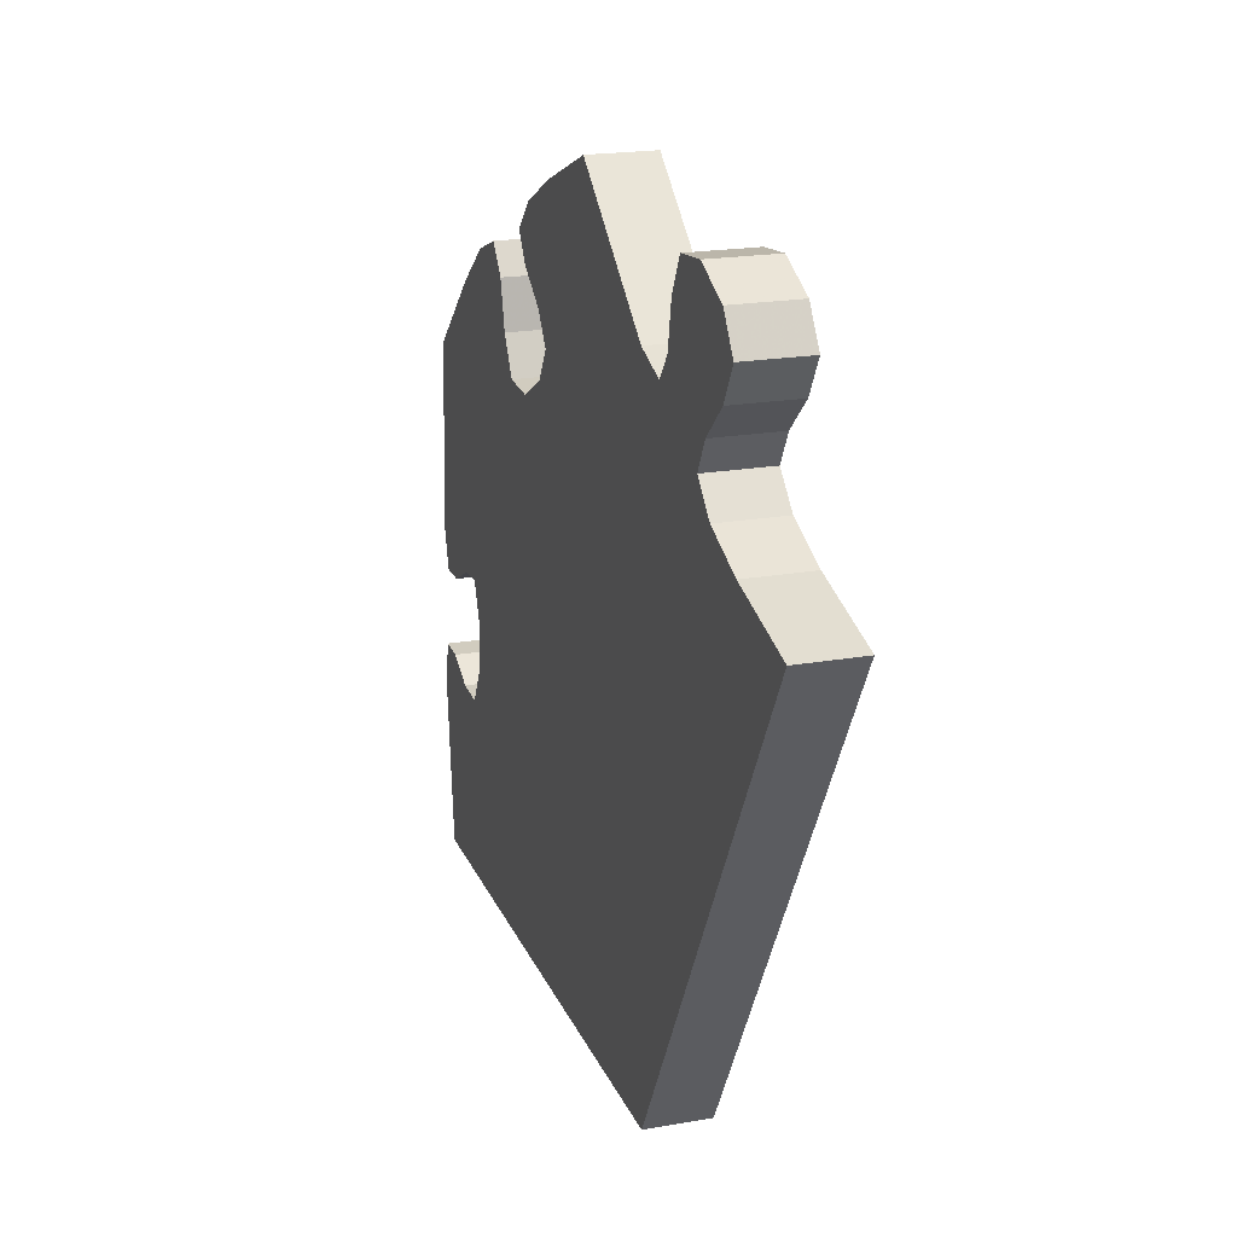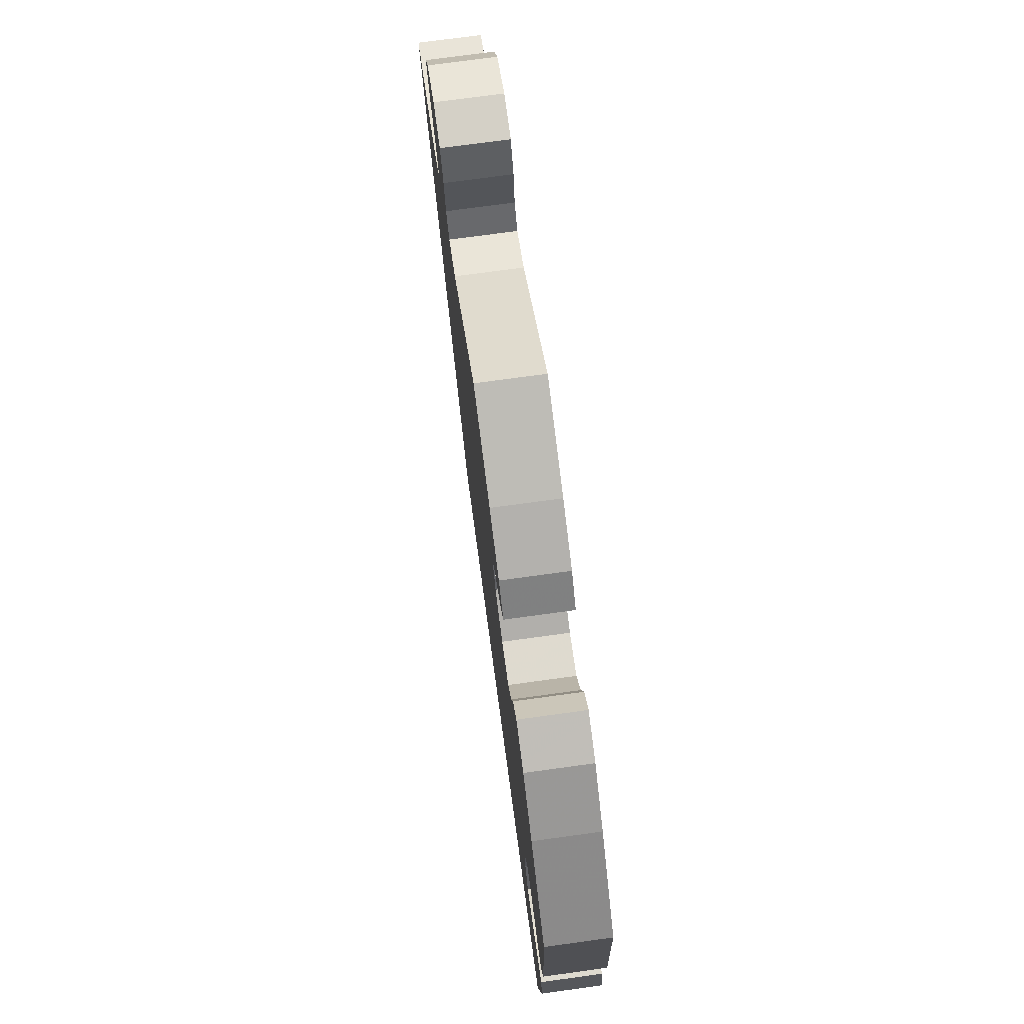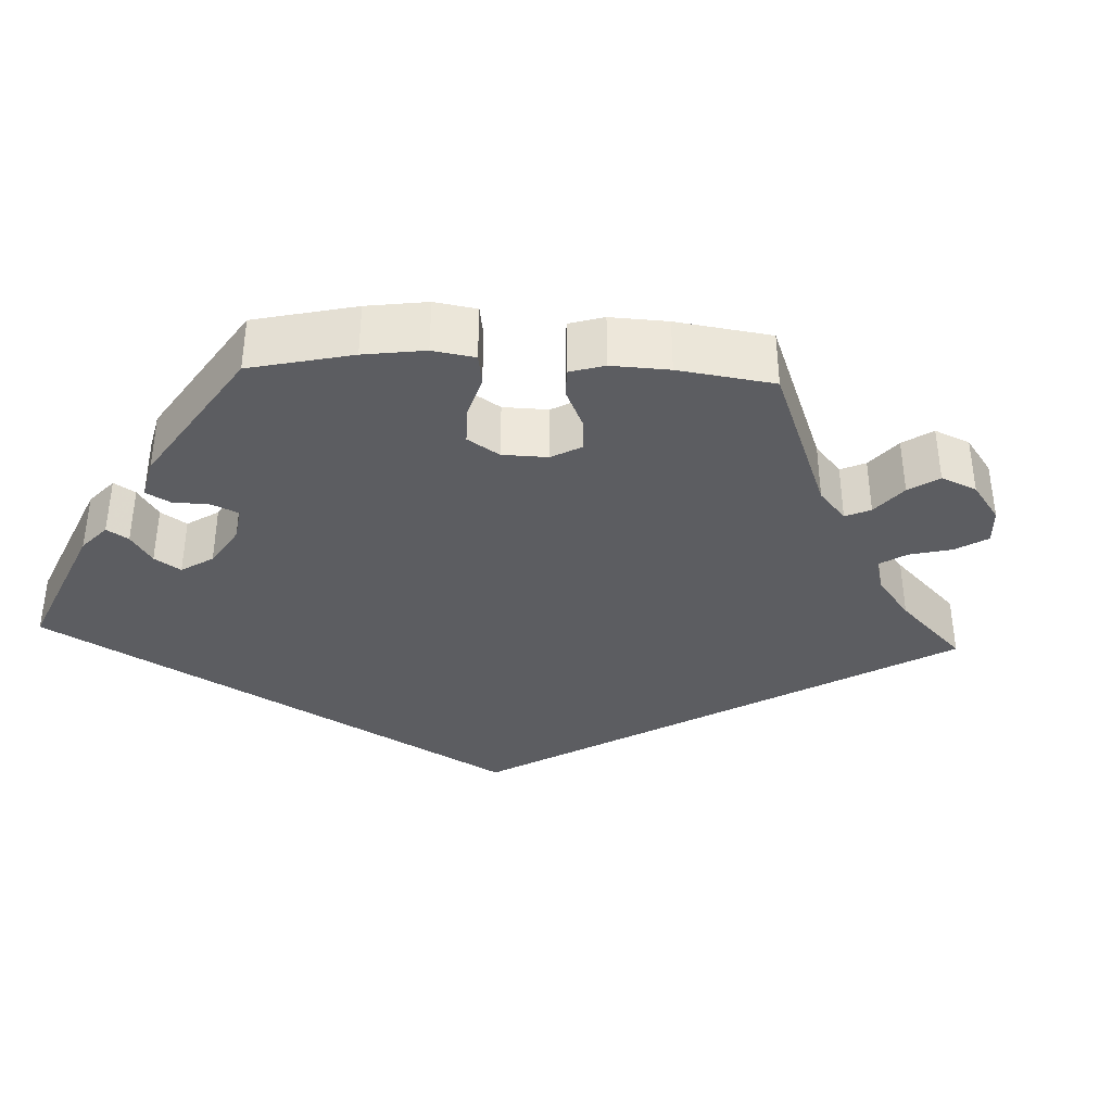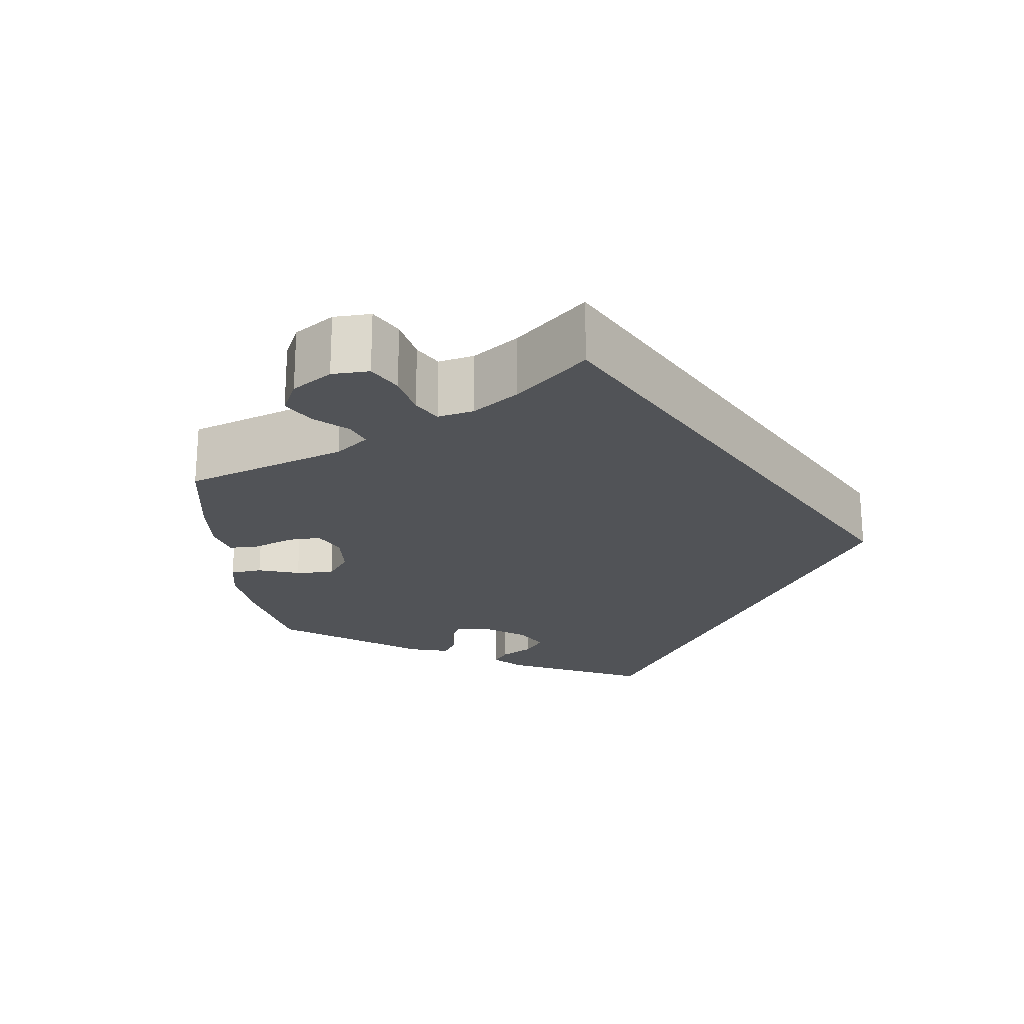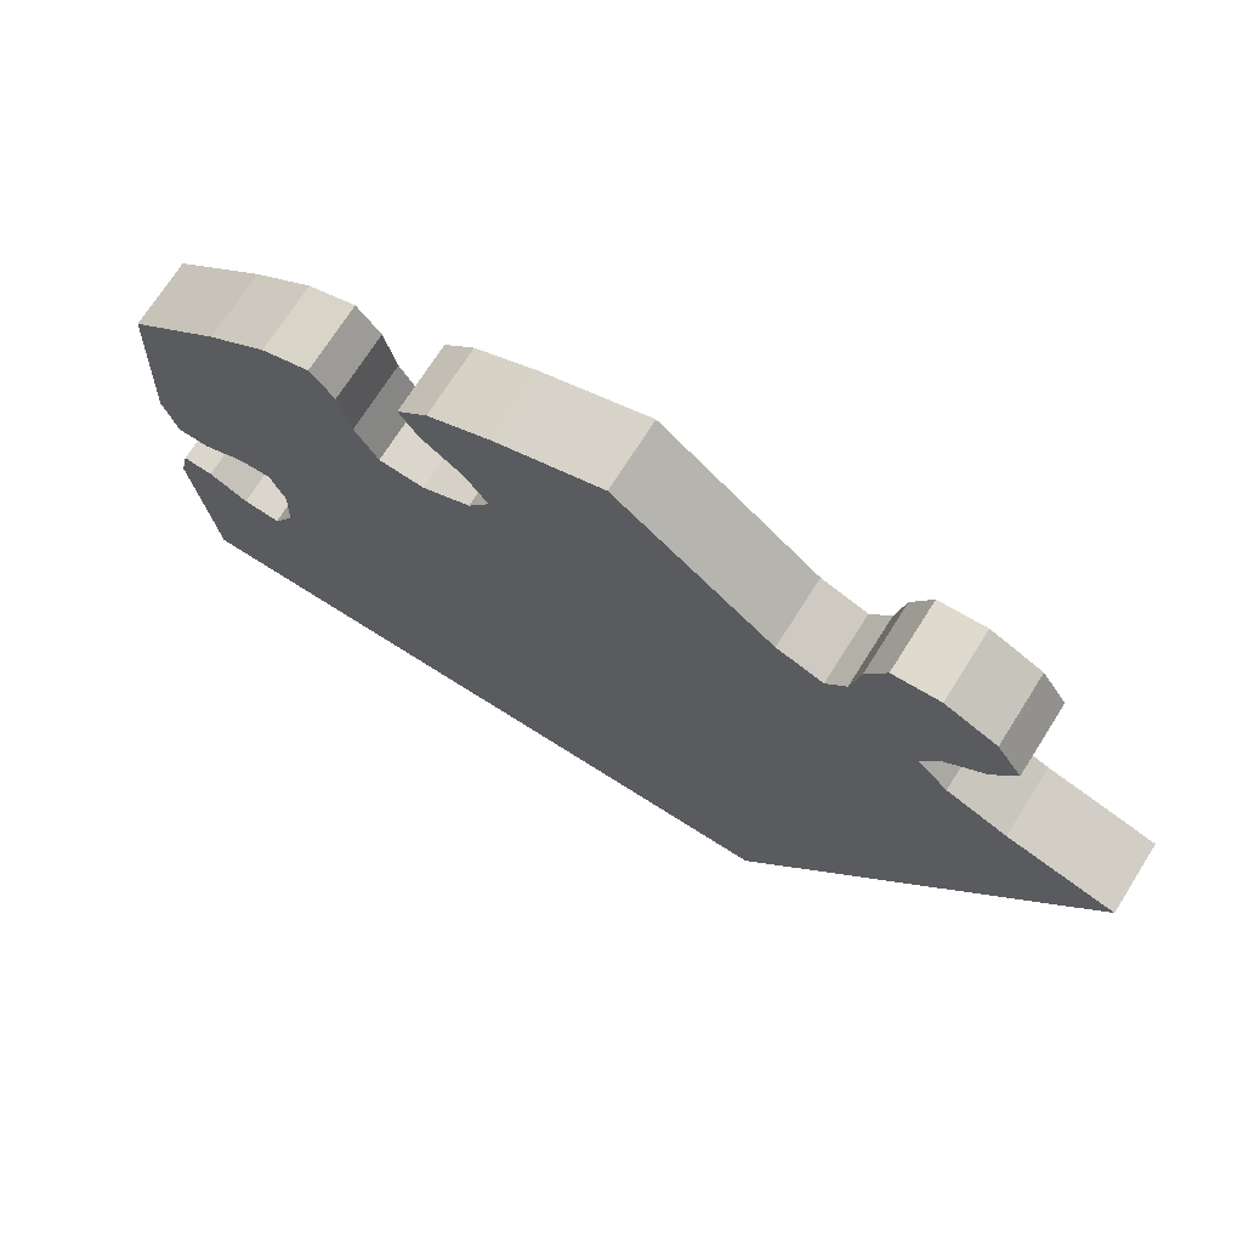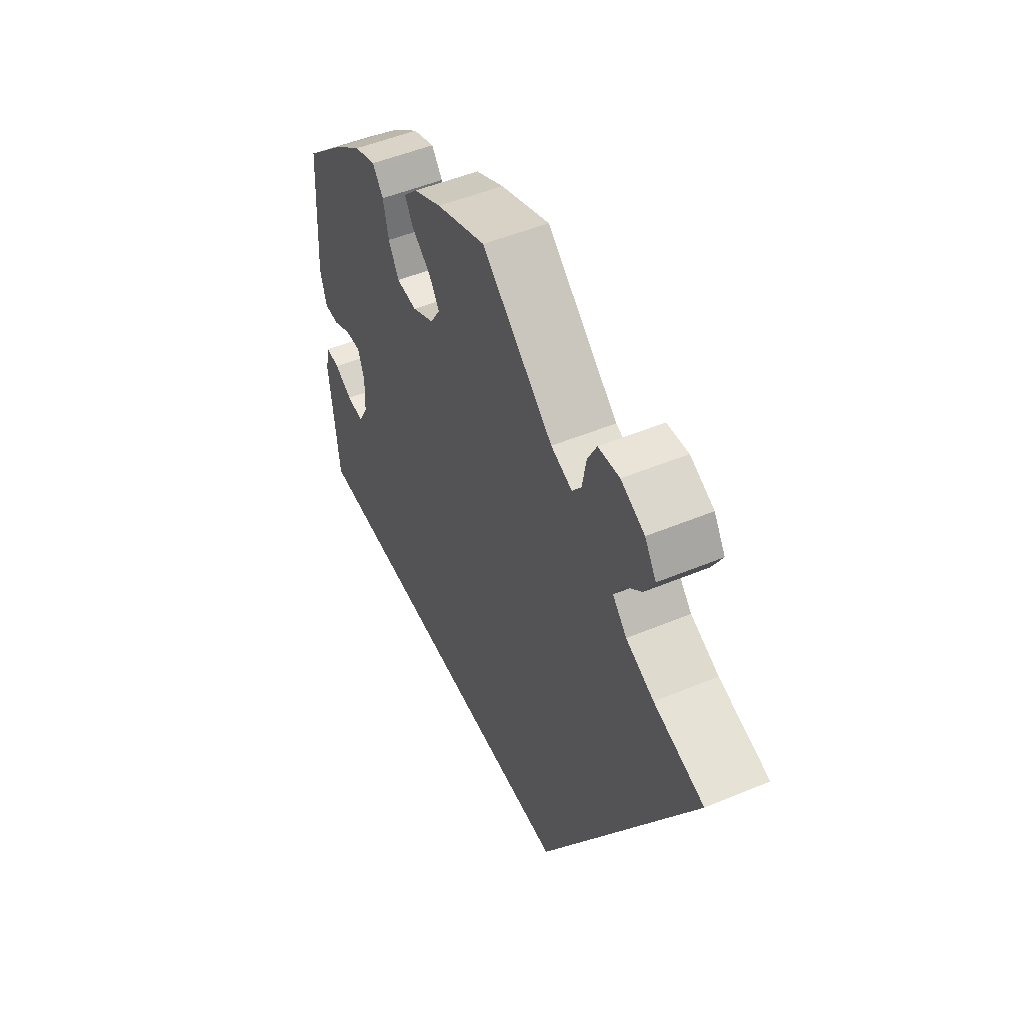
<metadata>
{"format":"obj","ext":"obj","renderer":"f3d","projection":"perspective","resolution":1024,"background":"white","views":[{"elev":20.2,"azim":72.0,"up":"+Z"},{"elev":74.5,"azim":-97.8,"up":"+Z"},{"elev":-36.3,"azim":-32.5,"up":"+Y"},{"elev":-21.9,"azim":65.5,"up":"+Y"},{"elev":72.1,"azim":32.4,"up":"+Z"},{"elev":50.4,"azim":65.5,"up":"+Z"}]}
</metadata>
<code>
v 0.159 0.07 0.448
v 0.206 0.07 0.431
v 0.226 0.07 0.458
v 0.235 0.07 0.508
v 0.255 0.07 0.547
v 0.302 0.07 0.552
v 0.354 0.07 0.528
v 0.379 0.07 0.49
v 0.357 0.07 0.45
v 0.318 0.07 0.413
v 0.3 0.07 0.379
v 0.331 0.07 0.347
v 0.392 0.07 0.321
v 0.501 0.07 0.29
v 0.167 0.07 -0.289
v -0.5 0.07 -0.289
v -0.52 0.07 -0.1
v -0.51 0.07 -0.056
v -0.479 0.07 -0.058
v -0.439 0.07 -0.079
v -0.401 0.07 -0.082
v -0.379 0.07 -0.041
v -0.376 0.07 0.018
v -0.391 0.07 0.058
v -0.426 0.07 0.055
v -0.467 0.07 0.034
v -0.5 0.07 0.034
v -0.514 0.07 0.083
v -0.5 0.07 0.289
v -0.405 0.07 0.376
v -0.345 0.07 0.422
v -0.296 0.07 0.44
v -0.272 0.07 0.409
v -0.26 0.07 0.357
v -0.237 0.07 0.316
v -0.191 0.07 0.313
v -0.142 0.07 0.339
v -0.12 0.07 0.375
v -0.143 0.07 0.409
v -0.185 0.07 0.44
v -0.204 0.07 0.471
v -0.173 0.07 0.503
v -0.11 0.07 0.535
v 0 0.07 0.578
v 0.159 0 0.448
v 0.206 0 0.431
v 0.226 0 0.458
v 0.235 0 0.508
v 0.255 0 0.547
v 0.302 0 0.552
v 0.354 0 0.528
v 0.379 0 0.49
v 0.357 0 0.45
v 0.318 0 0.413
v 0.3 0 0.379
v 0.331 0 0.347
v 0.392 0 0.321
v 0.501 0 0.29
v 0.167 0 -0.289
v -0.5 0 -0.289
v -0.52 0 -0.1
v -0.51 0 -0.056
v -0.479 0 -0.058
v -0.439 0 -0.079
v -0.401 0 -0.082
v -0.379 0 -0.041
v -0.376 0 0.018
v -0.391 0 0.058
v -0.426 0 0.055
v -0.467 0 0.034
v -0.5 0 0.034
v -0.514 0 0.083
v -0.5 0 0.289
v -0.405 0 0.376
v -0.345 0 0.422
v -0.296 0 0.44
v -0.272 0 0.409
v -0.26 0 0.357
v -0.237 0 0.316
v -0.191 0 0.313
v -0.142 0 0.339
v -0.12 0 0.375
v -0.143 0 0.409
v -0.185 0 0.44
v -0.204 0 0.471
v -0.173 0 0.503
v -0.11 0 0.535
v 0 0 0.578
f 43 44 1
f 42 43 1 2
f 39 40 41 42
f 38 39 42 2
f 37 38 2
f 36 37 2
f 31 32 33 34
f 31 34 35
f 30 31 35
f 29 30 35
f 28 29 35 36
f 25 26 27 28
f 24 25 28 36
f 17 18 19 20
f 17 20 21
f 16 17 21
f 13 14 15 16
f 12 13 16 21
f 11 12 21 22
f 7 8 9 10
f 3 4 5 6
f 2 3 6 7
f 23 24 36 2
f 10 11 22 23
f 2 7 10 23
f 45 88 87
f 46 45 87 86
f 86 85 84 83
f 46 86 83 82
f 46 82 81
f 46 81 80
f 78 77 76 75
f 79 78 75
f 79 75 74
f 79 74 73
f 80 79 73 72
f 72 71 70 69
f 80 72 69 68
f 64 63 62 61
f 65 64 61
f 65 61 60
f 60 59 58 57
f 65 60 57 56
f 66 65 56 55
f 54 53 52 51
f 50 49 48 47
f 51 50 47 46
f 46 80 68 67
f 67 66 55 54
f 67 54 51 46
f 1 45 46 2
f 2 46 47 3
f 3 47 48 4
f 4 48 49 5
f 5 49 50 6
f 6 50 51 7
f 7 51 52 8
f 8 52 53 9
f 9 53 54 10
f 10 54 55 11
f 11 55 56 12
f 12 56 57 13
f 13 57 58 14
f 14 58 59 15
f 15 59 60 16
f 16 60 61 17
f 17 61 62 18
f 18 62 63 19
f 19 63 64 20
f 20 64 65 21
f 21 65 66 22
f 22 66 67 23
f 23 67 68 24
f 24 68 69 25
f 25 69 70 26
f 26 70 71 27
f 27 71 72 28
f 28 72 73 29
f 29 73 74 30
f 30 74 75 31
f 31 75 76 32
f 32 76 77 33
f 33 77 78 34
f 34 78 79 35
f 35 79 80 36
f 36 80 81 37
f 37 81 82 38
f 38 82 83 39
f 39 83 84 40
f 40 84 85 41
f 41 85 86 42
f 42 86 87 43
f 43 87 88 44
f 44 88 45 1

</code>
